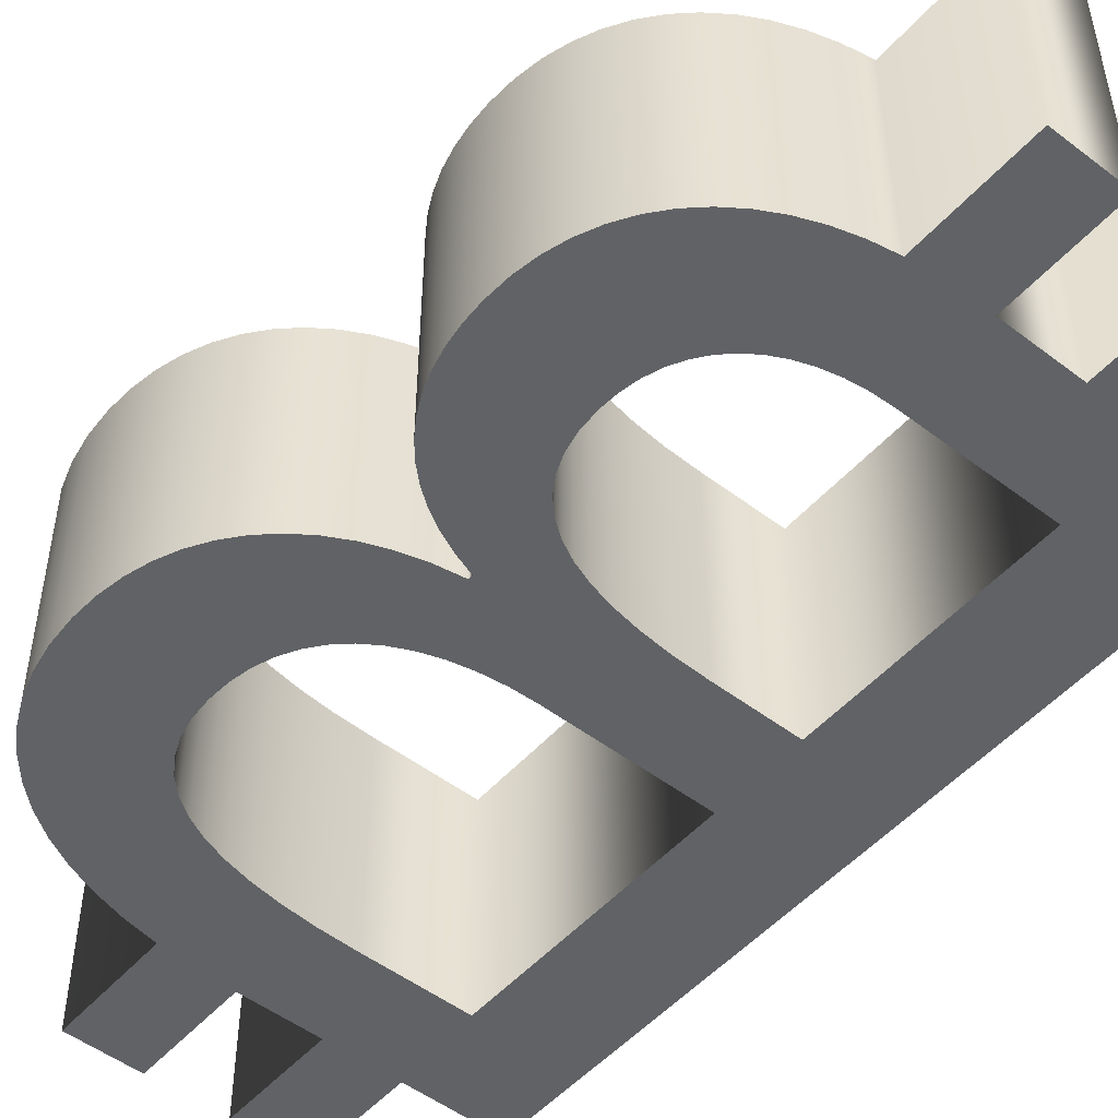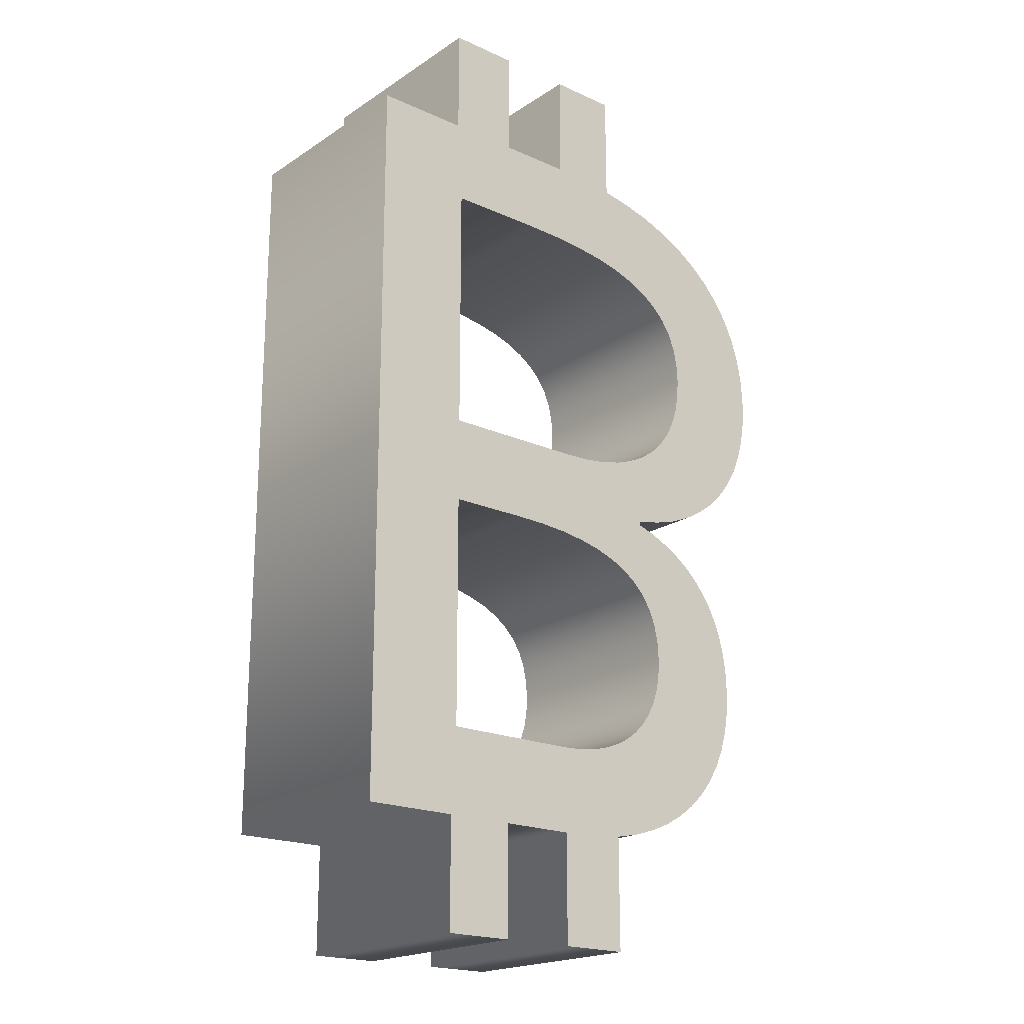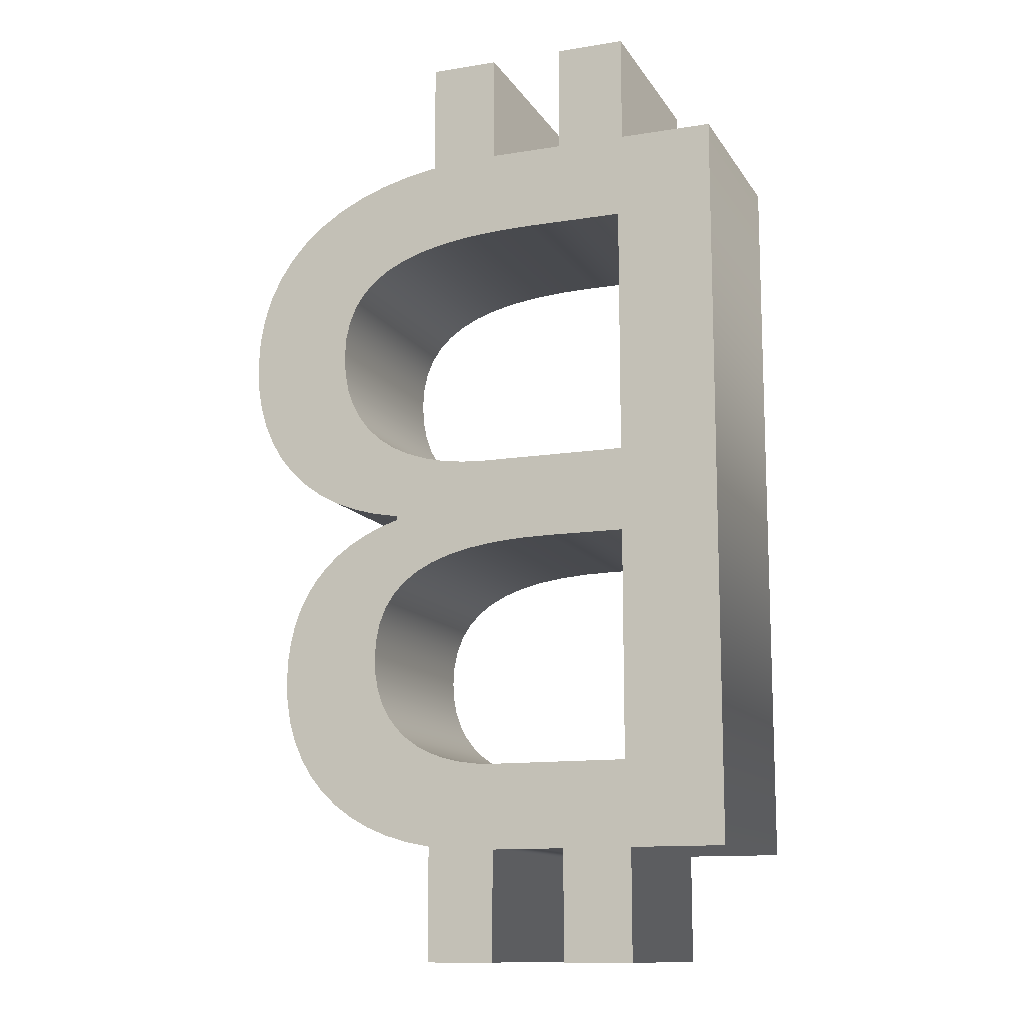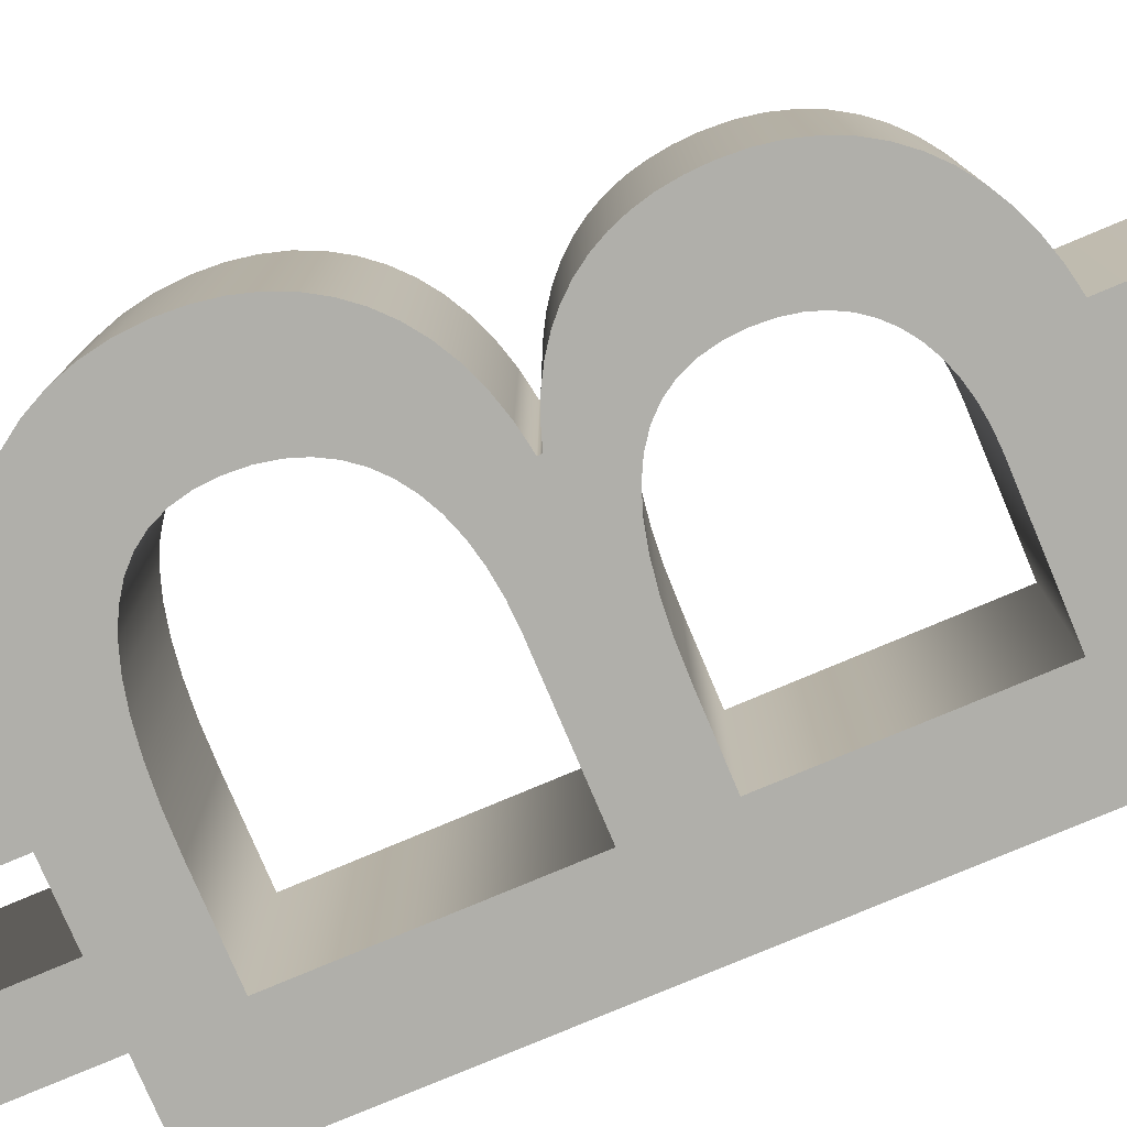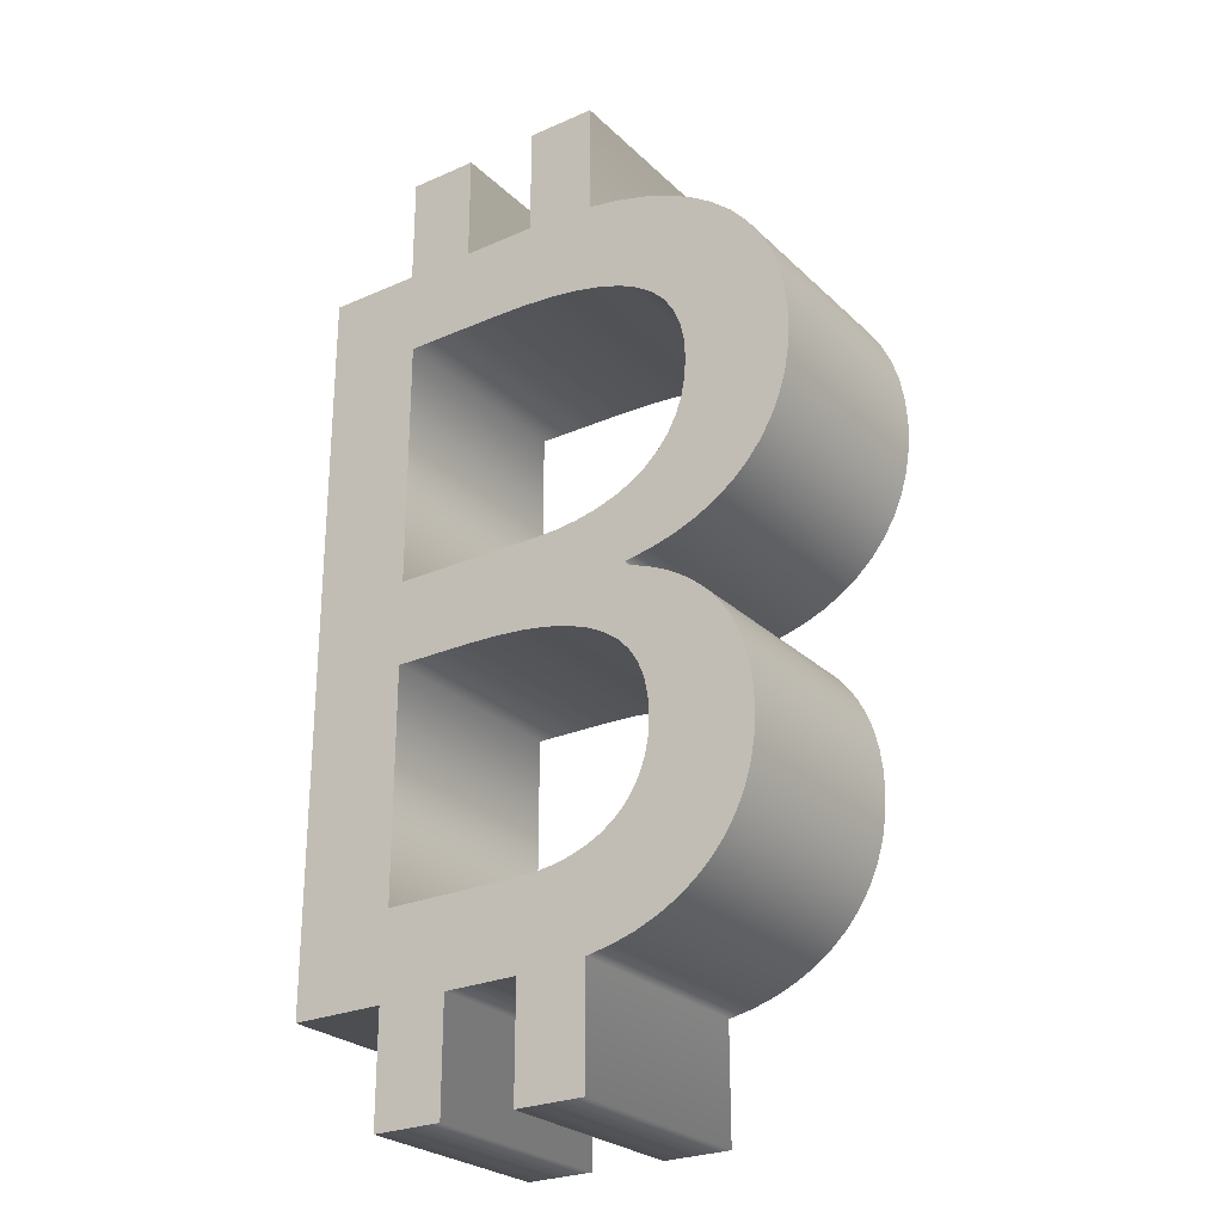
<metadata>
{"format":"obj","ext":"obj","renderer":"f3d","projection":"perspective","resolution":1024,"background":"white","views":[{"elev":-50.5,"azim":140.1,"up":"+Y"},{"elev":-19.8,"azim":-39.9,"up":"+Z"},{"elev":-12.6,"azim":-159.3,"up":"+Z"},{"elev":-78.0,"azim":112.9,"up":"+Y"},{"elev":-26.2,"azim":34.7,"up":"+Z"}]}
</metadata>
<code>
g
v 0.09389 0.05 -0.3578
v 0.1264 0.05 -0.4088
v 0.09389 0.05 -0.4088
v 0.1264 0.05 -0.3578
v 0.161 0.05 -0.3578
v 0.1932 0.05 -0.4088
v 0.161 0.05 -0.4088
v 0.1932 0.05 -0.3559
v 0.05022 0.05 -0.01474
v 0.05022 0.05 -0.3578
v 0.09634 0.05 -0.3182
v 0.2047 0.05 -0.3536
v 0.2154 0.05 -0.3503
v 0.2252 0.05 -0.3462
v 0.2341 0.05 -0.3412
v 0.2422 0.05 -0.3354
v 0.2492 0.05 -0.3287
v 0.2553 0.05 -0.3213
v 0.1599 0.05 -0.3182
v 0.1693 0.05 -0.3178
v 0.2604 0.05 -0.3132
v 0.09634 0.05 -0.211
v 0.178 0.05 -0.3166
v 0.186 0.05 -0.3147
v 0.1934 0.05 -0.312
v 0.2644 0.05 -0.3043
v 0.1999 0.05 -0.3085
v 0.2057 0.05 -0.3044
v 0.2107 0.05 -0.2995
v 0.2673 0.05 -0.2948
v 0.2148 0.05 -0.294
v 0.2691 0.05 -0.2846
v 0.2181 0.05 -0.2878
v 0.2205 0.05 -0.281
v 0.2697 0.05 -0.2737
v 0.2219 0.05 -0.2736
v 0.2692 0.05 -0.2643
v 0.2224 0.05 -0.2656
v 0.2219 0.05 -0.2565
v 0.268 0.05 -0.2553
v 0.2201 0.05 -0.2483
v 0.2659 0.05 -0.2469
v 0.2171 0.05 -0.241
v 0.263 0.05 -0.2391
v 0.2129 0.05 -0.2345
v 0.2593 0.05 -0.2318
v 0.2075 0.05 -0.2289
v 0.2548 0.05 -0.2251
v 0.2008 0.05 -0.224
v 0.2496 0.05 -0.219
v 0.1928 0.05 -0.22
v 0.1835 0.05 -0.2167
v 0.2435 0.05 -0.2135
v 0.1729 0.05 -0.2142
v 0.161 0.05 -0.2124
v 0.2367 0.05 -0.2086
v 0.1476 0.05 -0.2113
v 0.1329 0.05 -0.211
v 0.09634 0.05 -0.1717
v 0.2292 0.05 -0.2043
v 0.2208 0.05 -0.2006
v 0.2118 0.05 -0.1976
v 0.2118 0.05 -0.1957
v 0.2237 0.05 -0.1936
v 0.2347 0.05 -0.1905
v 0.2448 0.05 -0.1864
v 0.254 0.05 -0.1814
v 0.2623 0.05 -0.1755
v 0.1654 0.05 -0.1717
v 0.2695 0.05 -0.1686
v 0.09634 0.05 -0.05431
v 0.177 0.05 -0.1712
v 0.1878 0.05 -0.1699
v 0.1977 0.05 -0.1676
v 0.2758 0.05 -0.161
v 0.2066 0.05 -0.1645
v 0.2146 0.05 -0.1606
v 0.2809 0.05 -0.1525
v 0.2216 0.05 -0.1558
v 0.2276 0.05 -0.1502
v 0.285 0.05 -0.1432
v 0.2325 0.05 -0.1438
v 0.2364 0.05 -0.1367
v 0.288 0.05 -0.1332
v 0.2393 0.05 -0.1288
v 0.2898 0.05 -0.1225
v 0.241 0.05 -0.1201
v 0.2904 0.05 -0.1111
v 0.2415 0.05 -0.1108
v 0.2896 0.05 -0.09843
v 0.2409 0.05 -0.1016
v 0.239 0.05 -0.09317
v 0.2874 0.05 -0.08655
v 0.2358 0.05 -0.08563
v 0.2838 0.05 -0.07548
v 0.2313 0.05 -0.07894
v 0.2254 0.05 -0.07307
v 0.2788 0.05 -0.06525
v 0.218 0.05 -0.06803
v 0.2092 0.05 -0.06379
v 0.2724 0.05 -0.05587
v 0.1989 0.05 -0.06035
v 0.1871 0.05 -0.05769
v 0.1737 0.05 -0.05581
v 0.2647 0.05 -0.04739
v 0.1586 0.05 -0.05468
v 0.1419 0.05 -0.05431
v 0.2558 0.05 -0.03982
v 0.2456 0.05 -0.03319
v 0.2342 0.05 -0.02753
v 0.2217 0.05 -0.02287
v 0.208 0.05 -0.01923
v 0.1932 0.05 -0.01665
v 0.1264 0.05 -0.01474
v 0.161 0.05 -0.01474
v 0.1932 0.05 0.03603
v 0.09389 0.05 -0.01474
v 0.09389 0.05 0.03603
v 0.1264 0.05 0.03603
v 0.161 0.05 0.03603
v 0.09389 -0.05 -0.3578
v 0.09389 -0.05 -0.4088
v 0.1264 -0.05 -0.4088
v 0.1264 -0.05 -0.3578
v 0.161 -0.05 -0.3578
v 0.161 -0.05 -0.4088
v 0.1932 -0.05 -0.4088
v 0.1932 -0.05 -0.3559
v 0.05022 -0.05 -0.01474
v 0.05022 -0.05 -0.3578
v 0.09634 -0.05 -0.3182
v 0.2047 -0.05 -0.3536
v 0.2154 -0.05 -0.3503
v 0.2252 -0.05 -0.3462
v 0.2341 -0.05 -0.3412
v 0.2422 -0.05 -0.3354
v 0.2492 -0.05 -0.3287
v 0.2553 -0.05 -0.3213
v 0.1599 -0.05 -0.3182
v 0.1693 -0.05 -0.3178
v 0.2604 -0.05 -0.3132
v 0.09634 -0.05 -0.211
v 0.178 -0.05 -0.3166
v 0.186 -0.05 -0.3147
v 0.1934 -0.05 -0.312
v 0.2644 -0.05 -0.3043
v 0.1999 -0.05 -0.3085
v 0.2057 -0.05 -0.3044
v 0.2107 -0.05 -0.2995
v 0.2673 -0.05 -0.2948
v 0.2148 -0.05 -0.294
v 0.2691 -0.05 -0.2846
v 0.2181 -0.05 -0.2878
v 0.2205 -0.05 -0.281
v 0.2697 -0.05 -0.2737
v 0.2219 -0.05 -0.2736
v 0.2692 -0.05 -0.2643
v 0.2224 -0.05 -0.2656
v 0.2219 -0.05 -0.2565
v 0.268 -0.05 -0.2553
v 0.2201 -0.05 -0.2483
v 0.2659 -0.05 -0.2469
v 0.2171 -0.05 -0.241
v 0.263 -0.05 -0.2391
v 0.2129 -0.05 -0.2345
v 0.2593 -0.05 -0.2318
v 0.2075 -0.05 -0.2289
v 0.2548 -0.05 -0.2251
v 0.2008 -0.05 -0.224
v 0.2496 -0.05 -0.219
v 0.1928 -0.05 -0.22
v 0.1835 -0.05 -0.2167
v 0.2435 -0.05 -0.2135
v 0.1729 -0.05 -0.2142
v 0.161 -0.05 -0.2124
v 0.2367 -0.05 -0.2086
v 0.1476 -0.05 -0.2113
v 0.1329 -0.05 -0.211
v 0.09634 -0.05 -0.1717
v 0.2292 -0.05 -0.2043
v 0.2208 -0.05 -0.2006
v 0.2118 -0.05 -0.1976
v 0.2118 -0.05 -0.1957
v 0.2237 -0.05 -0.1936
v 0.2347 -0.05 -0.1905
v 0.2448 -0.05 -0.1864
v 0.254 -0.05 -0.1814
v 0.2623 -0.05 -0.1755
v 0.1654 -0.05 -0.1717
v 0.2695 -0.05 -0.1686
v 0.09634 -0.05 -0.05431
v 0.177 -0.05 -0.1712
v 0.1878 -0.05 -0.1699
v 0.1977 -0.05 -0.1676
v 0.2758 -0.05 -0.161
v 0.2066 -0.05 -0.1645
v 0.2146 -0.05 -0.1606
v 0.2809 -0.05 -0.1525
v 0.2216 -0.05 -0.1558
v 0.2276 -0.05 -0.1502
v 0.285 -0.05 -0.1432
v 0.2325 -0.05 -0.1438
v 0.2364 -0.05 -0.1367
v 0.288 -0.05 -0.1332
v 0.2393 -0.05 -0.1288
v 0.2898 -0.05 -0.1225
v 0.241 -0.05 -0.1201
v 0.2904 -0.05 -0.1111
v 0.2415 -0.05 -0.1108
v 0.2896 -0.05 -0.09843
v 0.2409 -0.05 -0.1016
v 0.239 -0.05 -0.09317
v 0.2874 -0.05 -0.08655
v 0.2358 -0.05 -0.08563
v 0.2838 -0.05 -0.07548
v 0.2313 -0.05 -0.07894
v 0.2254 -0.05 -0.07307
v 0.2788 -0.05 -0.06525
v 0.218 -0.05 -0.06803
v 0.2092 -0.05 -0.06379
v 0.2724 -0.05 -0.05587
v 0.1989 -0.05 -0.06035
v 0.1871 -0.05 -0.05769
v 0.1737 -0.05 -0.05581
v 0.2647 -0.05 -0.04739
v 0.1586 -0.05 -0.05468
v 0.1419 -0.05 -0.05431
v 0.2558 -0.05 -0.03982
v 0.2456 -0.05 -0.03319
v 0.2342 -0.05 -0.02753
v 0.2217 -0.05 -0.02287
v 0.208 -0.05 -0.01923
v 0.1932 -0.05 -0.01665
v 0.1264 -0.05 -0.01474
v 0.161 -0.05 -0.01474
v 0.1932 -0.05 0.03603
v 0.09389 -0.05 -0.01474
v 0.09389 -0.05 0.03603
v 0.1264 -0.05 0.03603
v 0.161 -0.05 0.03603
f 1 2 3
f 1 4 2
f 5 6 7
f 5 8 6
f 9 1 10
f 9 11 1
f 11 4 1
f 11 5 4
f 11 8 5
f 11 12 8
f 11 13 12
f 11 14 13
f 11 15 14
f 11 16 15
f 11 17 16
f 11 18 17
f 11 19 18
f 19 20 18
f 20 21 18
f 9 22 11
f 23 21 20
f 24 21 23
f 25 21 24
f 25 26 21
f 27 26 25
f 28 26 27
f 29 26 28
f 29 30 26
f 31 30 29
f 31 32 30
f 33 32 31
f 34 32 33
f 34 35 32
f 36 35 34
f 36 37 35
f 38 37 36
f 39 37 38
f 39 40 37
f 41 40 39
f 41 42 40
f 43 42 41
f 43 44 42
f 45 44 43
f 45 46 44
f 47 46 45
f 47 48 46
f 49 48 47
f 49 50 48
f 51 50 49
f 52 50 51
f 52 53 50
f 54 53 52
f 55 53 54
f 55 56 53
f 57 56 55
f 58 56 57
f 9 59 22
f 59 58 22
f 59 56 58
f 59 60 56
f 59 61 60
f 59 62 61
f 59 63 62
f 59 64 63
f 59 65 64
f 59 66 65
f 59 67 66
f 59 68 67
f 59 69 68
f 69 70 68
f 9 71 59
f 72 70 69
f 73 70 72
f 74 70 73
f 74 75 70
f 76 75 74
f 77 75 76
f 77 78 75
f 79 78 77
f 80 78 79
f 80 81 78
f 82 81 80
f 83 81 82
f 83 84 81
f 85 84 83
f 85 86 84
f 87 86 85
f 87 88 86
f 89 88 87
f 89 90 88
f 91 90 89
f 92 90 91
f 92 93 90
f 94 93 92
f 94 95 93
f 96 95 94
f 97 95 96
f 97 98 95
f 99 98 97
f 100 98 99
f 100 101 98
f 102 101 100
f 103 101 102
f 104 101 103
f 104 105 101
f 106 105 104
f 107 105 106
f 9 107 71
f 9 105 107
f 9 108 105
f 9 109 108
f 9 110 109
f 9 111 110
f 9 112 111
f 9 113 112
f 9 114 113
f 114 115 113
f 115 116 113
f 117 114 9
f 118 114 117
f 118 119 114
f 120 116 115
f 121 122 123
f 121 123 124
f 125 126 127
f 125 127 128
f 129 130 121
f 129 121 131
f 131 121 124
f 131 124 125
f 131 125 128
f 131 128 132
f 131 132 133
f 131 133 134
f 131 134 135
f 131 135 136
f 131 136 137
f 131 137 138
f 131 138 139
f 139 138 140
f 140 138 141
f 129 131 142
f 143 140 141
f 144 143 141
f 145 144 141
f 145 141 146
f 147 145 146
f 148 147 146
f 149 148 146
f 149 146 150
f 151 149 150
f 151 150 152
f 153 151 152
f 154 153 152
f 154 152 155
f 156 154 155
f 156 155 157
f 158 156 157
f 159 158 157
f 159 157 160
f 161 159 160
f 161 160 162
f 163 161 162
f 163 162 164
f 165 163 164
f 165 164 166
f 167 165 166
f 167 166 168
f 169 167 168
f 169 168 170
f 171 169 170
f 172 171 170
f 172 170 173
f 174 172 173
f 175 174 173
f 175 173 176
f 177 175 176
f 178 177 176
f 129 142 179
f 179 142 178
f 179 178 176
f 179 176 180
f 179 180 181
f 179 181 182
f 179 182 183
f 179 183 184
f 179 184 185
f 179 185 186
f 179 186 187
f 179 187 188
f 179 188 189
f 189 188 190
f 129 179 191
f 192 189 190
f 193 192 190
f 194 193 190
f 194 190 195
f 196 194 195
f 197 196 195
f 197 195 198
f 199 197 198
f 200 199 198
f 200 198 201
f 202 200 201
f 203 202 201
f 203 201 204
f 205 203 204
f 205 204 206
f 207 205 206
f 207 206 208
f 209 207 208
f 209 208 210
f 211 209 210
f 212 211 210
f 212 210 213
f 214 212 213
f 214 213 215
f 216 214 215
f 217 216 215
f 217 215 218
f 219 217 218
f 220 219 218
f 220 218 221
f 222 220 221
f 223 222 221
f 224 223 221
f 224 221 225
f 226 224 225
f 227 226 225
f 129 191 227
f 129 227 225
f 129 225 228
f 129 228 229
f 129 229 230
f 129 230 231
f 129 231 232
f 129 232 233
f 129 233 234
f 234 233 235
f 235 233 236
f 237 129 234
f 238 237 234
f 238 234 239
f 240 235 236
f 1 3 122 121
f 3 2 123 122
f 2 4 124 123
f 4 5 125 124
f 5 7 126 125
f 7 6 127 126
f 6 8 128 127
f 8 12 132 128
f 12 13 133 132
f 13 14 134 133
f 14 15 135 134
f 15 16 136 135
f 16 17 137 136
f 17 18 138 137
f 18 21 141 138
f 21 26 146 141
f 26 30 150 146
f 30 32 152 150
f 32 35 155 152
f 35 37 157 155
f 37 40 160 157
f 40 42 162 160
f 42 44 164 162
f 44 46 166 164
f 46 48 168 166
f 48 50 170 168
f 50 53 173 170
f 53 56 176 173
f 56 60 180 176
f 60 61 181 180
f 61 62 182 181
f 62 63 183 182
f 63 64 184 183
f 64 65 185 184
f 65 66 186 185
f 66 67 187 186
f 67 68 188 187
f 68 70 190 188
f 70 75 195 190
f 75 78 198 195
f 78 81 201 198
f 81 84 204 201
f 84 86 206 204
f 86 88 208 206
f 88 90 210 208
f 90 93 213 210
f 93 95 215 213
f 95 98 218 215
f 98 101 221 218
f 101 105 225 221
f 105 108 228 225
f 108 109 229 228
f 109 110 230 229
f 110 111 231 230
f 111 112 232 231
f 112 113 233 232
f 113 116 236 233
f 116 120 240 236
f 120 115 235 240
f 115 114 234 235
f 114 119 239 234
f 119 118 238 239
f 118 117 237 238
f 117 9 129 237
f 9 10 130 129
f 10 1 121 130
f 58 57 177 178
f 57 55 175 177
f 55 54 174 175
f 54 52 172 174
f 52 51 171 172
f 51 49 169 171
f 49 47 167 169
f 47 45 165 167
f 45 43 163 165
f 43 41 161 163
f 41 39 159 161
f 39 38 158 159
f 38 36 156 158
f 36 34 154 156
f 34 33 153 154
f 33 31 151 153
f 31 29 149 151
f 29 28 148 149
f 28 27 147 148
f 27 25 145 147
f 25 24 144 145
f 24 23 143 144
f 23 20 140 143
f 20 19 139 140
f 19 11 131 139
f 11 22 142 131
f 22 58 178 142
f 107 106 226 227
f 106 104 224 226
f 104 103 223 224
f 103 102 222 223
f 102 100 220 222
f 100 99 219 220
f 99 97 217 219
f 97 96 216 217
f 96 94 214 216
f 94 92 212 214
f 92 91 211 212
f 91 89 209 211
f 89 87 207 209
f 87 85 205 207
f 85 83 203 205
f 83 82 202 203
f 82 80 200 202
f 80 79 199 200
f 79 77 197 199
f 77 76 196 197
f 76 74 194 196
f 74 73 193 194
f 73 72 192 193
f 72 69 189 192
f 69 59 179 189
f 59 71 191 179
f 71 107 227 191

</code>
